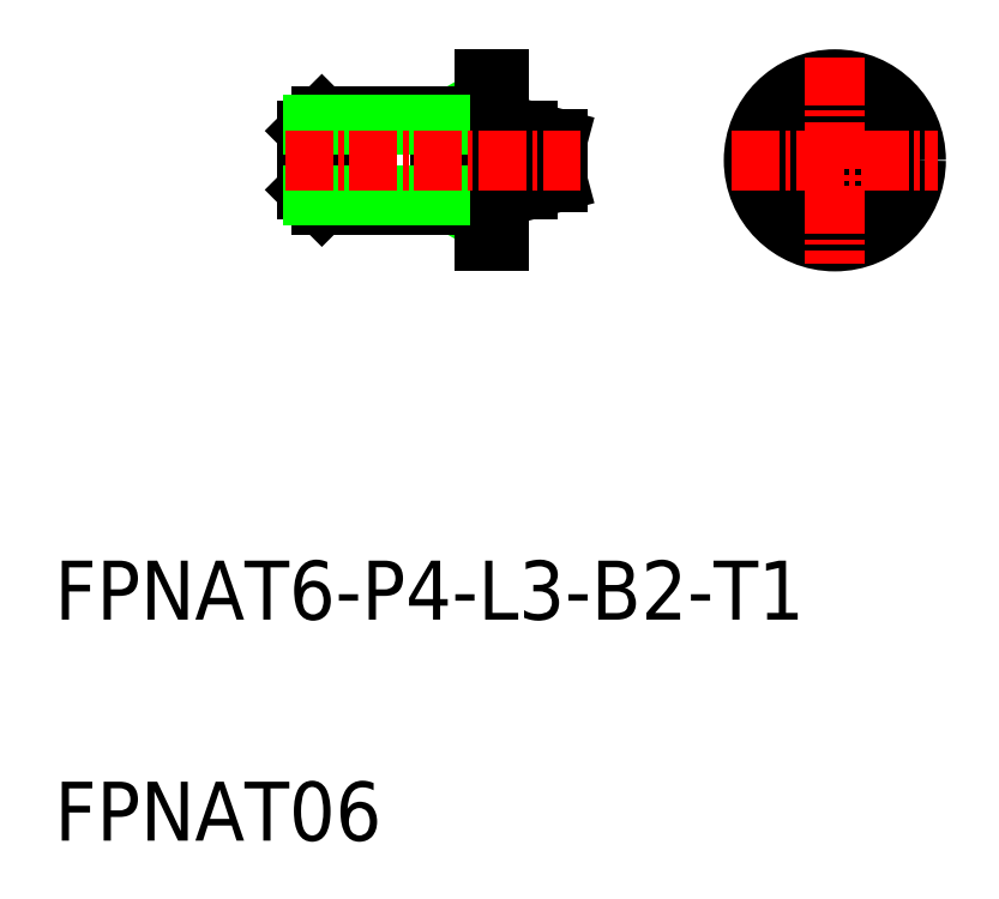
<metadata>
{"format":"dxf","ext":"dxf","renderer":"ezdxf+matplotlib","layout":"modelspace","background":"white","min_lineweight":24,"dpi":150}
</metadata>
<code>
0
SECTION
2
ENTITIES
0
ARC
8
0
10
141.2
20
90.6
30
0
40
0.1
50
0
51
90
0
ARC
8
0
10
140.4
20
90.6
30
0
40
0.1
50
90
51
180
0
LINE
8
0
10
140.4
20
90.7
30
0
11
141.2
21
90.7
31
0
0
ARC
8
0
10
141.2
20
96.6
30
0
40
0.1
50
270
51
0
0
ARC
8
0
10
140.4
20
96.6
30
0
40
0.1
50
180
51
270
0
LINE
8
0
10
140.4
20
96.5
30
0
11
141.2
21
96.5
31
0
0
CIRCLE
8
0
10
165.1
20
93.6
30
0
40
1.9
0
ARC
8
0
10
143.2
20
91.6
30
0
40
0.1
50
0
51
90
0
ARC
8
0
10
142.4
20
91.6
30
0
40
0.1
50
90
51
180
0
LINE
8
0
10
142.4
20
91.7
30
0
11
143.2
21
91.7
31
0
0
LINE
8
0
10
142.4
20
95.5
30
0
11
143.2
21
95.5
31
0
0
ARC
8
0
10
142.4
20
95.6
30
0
40
0.1
50
180
51
270
0
ARC
8
0
10
143.2
20
95.6
30
0
40
0.1
50
270
51
0
0
CIRCLE
8
0
10
165.1
20
93.6
30
0
40
2.387
0
CIRCLE
8
0
10
165.1
20
93.6
30
0
40
3
0
CIRCLE
8
0
10
165.1
20
93.6
30
0
40
1.464
0
CIRCLE
8
0
10
165.1
20
93.6
30
0
40
1
0
CIRCLE
8
0
10
165.1
20
93.6
30
0
40
2
0
CIRCLE
8
0
10
165.1
20
93.6
30
0
40
5.5
0
LINE
8
0
10
143.3
20
95.6
30
0
11
144.3
21
95.6
31
0
0
LINE
8
0
10
146.3
20
95.06
30
0
11
146.3
21
92.13
31
0
0
LINE
8
0
10
144.3
20
91.6
30
0
11
146.3
21
92.13
31
0
0
LINE
8
0
10
145.3
20
93.6
30
0
11
146.3
21
94.6
31
0
0
LINE
8
0
10
145.3
20
93.6
30
0
11
146.3
21
92.6
31
0
0
LINE
8
0
10
143.3
20
91.6
30
0
11
144.3
21
91.6
31
0
0
LINE
8
0
10
144.3
20
95.6
30
0
11
146.3
21
95.06
31
0
0
LINE
8
0
10
144.3
20
91.6
30
0
11
144.3
21
95.6
31
0
0
LINE
8
0
10
143.3
20
95.6
30
0
11
143.3
21
91.6
31
0
0
LINE
8
0
10
142.3
20
88.1
30
0
11
141.3
21
88.1
31
0
0
LINE
8
0
10
142.3
20
99.1
30
0
11
141.3
21
99.1
31
0
0
LINE
8
0
10
140.3
20
90.6
30
0
11
140.3
21
96.6
31
0
0
LINE
8
0
10
130.3
20
90.6
30
0
11
130.3
21
96.6
31
0
0
LINE
8
CENTER
10
165.1
20
100.6
30
0
11
165.1
21
86.6
31
0
0
LINE
8
CENTER
10
158.1
20
93.6
30
0
11
172.1
21
93.6
31
0
0
LINE
8
0
10
141.3
20
92.1
30
0
11
141.3
21
95.1
31
0
0
LINE
8
0
10
138.3
20
90.6
30
0
11
138.3
21
96.6
31
0
0
LINE
8
0
10
138.3
20
95.98
30
0
11
139.4
21
96.6
31
0
0
LINE
8
0
10
138.3
20
91.21
30
0
11
139.4
21
90.6
31
0
0
LINE
8
0
10
141.3
20
99.1
30
0
11
141.3
21
95.1
31
0
0
LINE
8
0
10
142.3
20
99.1
30
0
11
142.3
21
88.1
31
0
0
LINE
8
0
10
141.3
20
92.1
30
0
11
141.3
21
90.6
31
0
0
LINE
8
0
10
141.3
20
88.1
30
0
11
141.3
21
92.1
31
0
0
LINE
8
0
10
129.3
20
91.6
30
0
11
129.3
21
95.6
31
0
0
LINE
8
0
10
130.3
20
96.6
30
0
11
129.3
21
95.6
31
0
0
LINE
8
0
10
129.3
20
91.6
30
0
11
130.3
21
90.6
31
0
0
LINE
8
0
10
130.3
20
96.6
30
0
11
140.3
21
96.6
31
0
0
LINE
8
0
10
130.3
20
90.6
30
0
11
140.3
21
90.6
31
0
0
LINE
8
0
10
129.7
20
95.98
30
0
11
138.3
21
95.98
31
0
0
LINE
8
0
10
129.7
20
91.21
30
0
11
138.3
21
91.21
31
0
0
LINE
8
CENTER
10
127.8
20
93.6
30
0
11
147.8
21
93.6
31
0
0
TEXT
8
0
10
112.2
20
47.43
30
0
40
4
1
FPNAT06
0
TEXT
8
0
10
112.2
20
62.43
30
0
40
4
1
FPNAT6-P4-L3-B2-T1
0
ENDSEC
0
EOF

</code>
